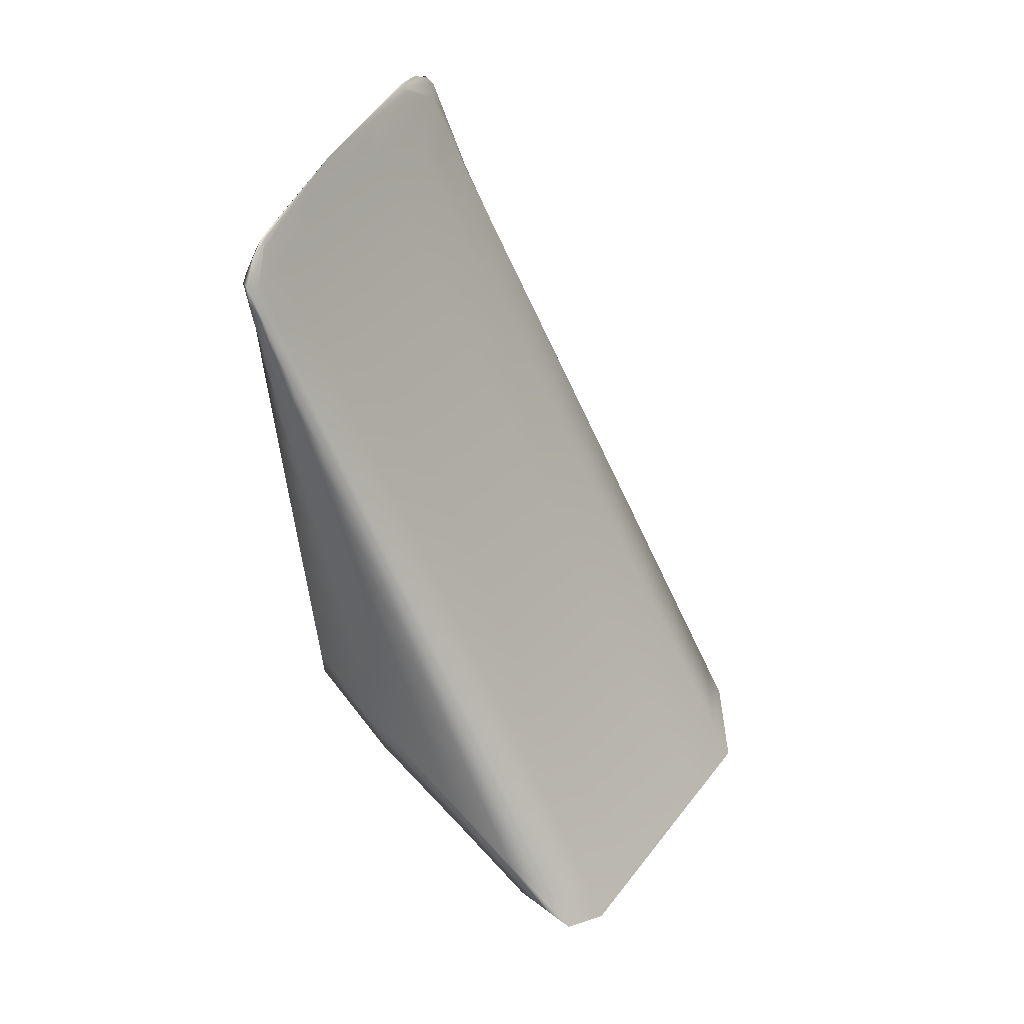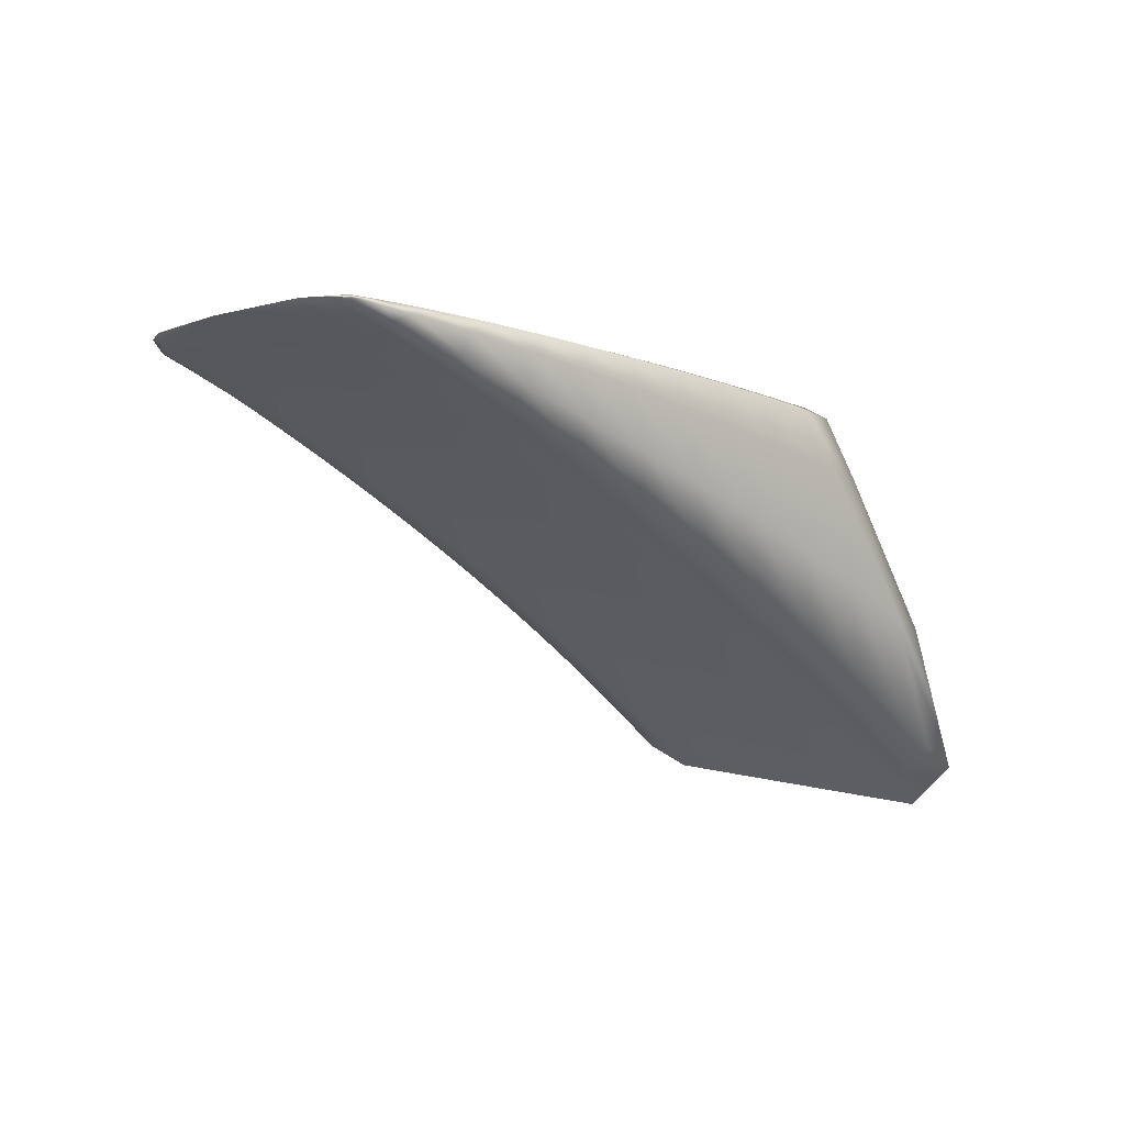
<metadata>
{"format":"obj","ext":"obj","renderer":"f3d","projection":"perspective","resolution":1024,"background":"white","views":[{"elev":-14.0,"azim":81.0,"up":"+Z"},{"elev":66.5,"azim":157.4,"up":"+Z"}]}
</metadata>
<code>
v -4.303 6.672 -2.515
v -3.31 5.816 -1.322
v -3.943 6.368 -1.935
v -3.479 5.581 -2.243
v -3.859 5.783 -2.596
v -3.65 6.063 -2.428
v -4.007 6.443 -3
v -4.208 6.635 -2.309
v -3.876 6.318 -2.822
v -4.054 6.523 -2.59
v -4.171 6.63 -2.799
v -4.288 6.723 -2.438
v -4.127 6.613 -2.725
v -3.944 6.402 -2.956
v -4.124 6.546 -2.182
v -3.805 6.234 -2.689
v -3.976 6.432 -2.456
v -3.808 6.249 -2.193
v -4.035 6.457 -2.057
v -3.894 6.341 -2.323
v -3.729 6.148 -2.558
v -3.697 5.652 -2.456
v -3.9 6.278 -3.087
v -3.758 6.155 -2.948
v -3.821 6.233 -3.078
v -3.867 6.04 -2.897
v -3.724 5.931 -2.761
v -3.791 5.986 -2.867
v -3.767 5.676 -2.528
v -3.543 5.921 -2.565
v -3.69 6.078 -2.82
v -3.618 6 -2.692
v -3.625 5.628 -2.384
v -3.654 5.876 -2.656
v -3.505 5.764 -2.45
v -3.581 5.82 -2.553
v -3.553 5.604 -2.313
v -3.725 5.835 -1.81
v -4.1 5.975 -2.179
v -3.966 5.904 -2.007
v -3.946 5.813 -2.391
v -3.796 5.722 -2.256
v -3.869 5.743 -2.324
v -4.044 5.927 -2.075
v -3.887 5.881 -1.94
v -3.722 5.702 -2.189
v -3.57 5.661 -2.058
v -3.646 5.681 -2.123
v -3.806 5.858 -1.875
v -4.226 6.114 -2.016
v -4.109 6.06 -1.807
v -4.191 6.086 -1.875
v -4.282 6.297 -2.11
v -4.152 6.194 -1.872
v -4.236 6.233 -1.952
v -3.855 5.983 -1.608
v -4.025 6.034 -1.739
v -3.941 6.009 -1.673
v -4.067 6.156 -1.793
v -3.892 6.078 -1.641
v -3.981 6.117 -1.716
v -3.048 5.477 -1.812
v -3.644 6.097 -1.579
v -3.25 5.511 -2.037
v -3.386 5.803 -2.048
v -3.847 6.278 -1.814
v -3.566 5.976 -2.299
v -3.717 6.156 -2.064
v -3.524 5.97 -1.814
v -3.748 6.188 -1.695
v -3.623 6.063 -1.938
v -3.478 5.89 -2.173
v -3.293 5.682 -2.194
v -3.463 5.842 -2.44
v -3.38 5.762 -2.316
v -3.404 5.557 -2.174
v -3.427 5.708 -2.349
v -3.264 5.596 -2.149
v -3.347 5.652 -2.248
v -3.327 5.534 -2.105
v -3.119 5.575 -1.694
v -3.537 6.007 -1.466
v -3.29 5.715 -1.925
v -3.421 5.876 -1.693
v -3.221 5.706 -1.496
v -3.425 5.916 -1.357
v -3.314 5.784 -1.574
v -3.19 5.629 -1.805
v -3.052 5.49 -1.823
v -3.202 5.602 -2.074
v -3.107 5.523 -1.955
v -3.171 5.488 -1.97
v -3.178 5.541 -2.051
v -3.037 5.467 -1.845
v -3.09 5.486 -1.954
v -3.091 5.466 -1.904
v -3.473 5.766 -1.623
v -3.642 5.812 -1.746
v -3.492 5.641 -1.994
v -3.333 5.6 -1.868
v -3.413 5.62 -1.93
v -3.558 5.789 -1.684
v -3.589 5.905 -1.421
v -3.768 5.957 -1.544
v -3.679 5.931 -1.482
v -3.802 6.039 -1.566
v -3.617 5.962 -1.422
v -3.71 6 -1.493
v -3.221 5.696 -1.474
v -3.386 5.743 -1.563
v -3.252 5.581 -1.807
v -3.115 5.561 -1.68
v -3.17 5.562 -1.746
v -3.298 5.721 -1.504
v -3.307 5.804 -1.308
v -3.498 5.879 -1.362
v -3.405 5.854 -1.305
v -3.522 5.923 -1.353
v -3.327 5.831 -1.274
v -3.424 5.884 -1.286
v -3.294 5.8 -1.316
v -3.367 5.872 -1.304
v -3.433 5.911 -1.307
v -3.374 5.865 -1.254
v -3.931 6.238 -1.773
v -3.99 6.413 -1.996
v -4.022 6.303 -1.872
v -3.937 6.097 -1.678
v -3.485 5.656 -2.348
v -3.516 5.593 -2.278
v -3.56 5.695 -2.432
v -3.543 5.792 -2.501
v -3.725 6.152 -2.315
v -3.69 6.106 -2.492
v -3.808 6.24 -2.445
v -3.852 6.295 -2.258
v -3.961 6.416 -2.711
v -3.911 6.36 -2.889
v -4.031 6.503 -2.845
v -4.091 6.568 -2.657
v -4.249 6.679 -2.373
v -4.147 6.63 -2.468
v -4.224 6.723 -2.605
v -4.327 6.767 -2.503
v -4.162 6.658 -2.793
v -4.238 6.655 -2.681
v -3.976 6.444 -3.023
v -4.09 6.488 -2.863
v -3.887 6.329 -2.577
v -3.841 6.276 -2.755
v -4.016 6.478 -2.522
v -4.166 6.591 -2.246
v -4.066 6.536 -2.334
v -3.891 6.346 -2.07
v -3.981 6.441 -2.201
v -4.08 6.502 -2.12
v -3.936 6.386 -2.389
v -3.768 6.191 -2.623
v -3.732 5.664 -2.492
v -3.773 5.809 -2.692
v -3.758 5.959 -2.814
v -3.703 5.771 -2.605
v -3.806 6.237 -2.914
v -3.79 6.194 -3.013
v -3.871 6.318 -3.048
v -3.966 6.348 -3.016
v -3.852 6.271 -3.144
v -3.736 6.056 -2.887
v -3.801 6.125 -3.007
v -3.913 6.193 -2.977
v -3.824 6.013 -2.92
v -3.801 5.688 -2.565
v -3.894 5.935 -2.718
v -3.587 5.989 -2.521
v -3.581 5.96 -2.628
v -3.664 6.072 -2.65
v -3.724 6.117 -2.884
v -3.738 6.155 -2.782
v -3.655 6.039 -2.755
v -3.661 5.64 -2.42
v -3.689 5.903 -2.709
v -3.632 5.733 -2.518
v -3.667 5.988 -2.767
v -3.52 5.849 -2.532
v -3.595 5.919 -2.649
v -3.618 5.848 -2.604
v -3.589 5.616 -2.348
v -3.645 5.745 -1.938
v -3.766 5.846 -1.842
v -3.724 5.767 -2.003
v -3.608 5.671 -2.09
v -4.005 5.916 -2.041
v -3.953 5.832 -2.203
v -3.833 5.732 -2.29
v -3.878 5.81 -2.136
v -3.731 5.652 -2.351
v -3.802 5.672 -2.419
v -3.919 5.82 -2.499
v -3.905 5.753 -2.358
v -4.082 5.939 -2.11
v -4.036 5.943 -2.34
v -3.926 5.892 -1.974
v -3.759 5.712 -2.222
v -3.801 5.788 -2.069
v -3.659 5.633 -2.284
v -3.511 5.594 -2.153
v -3.585 5.613 -2.218
v -3.684 5.691 -2.156
v -3.847 5.869 -1.907
v -4.281 6.497 -2.18
v -4.194 6.214 -1.912
v -4.197 6.432 -2.076
v -4.048 5.991 -1.888
v -4.15 6.073 -1.841
v -4.128 6.016 -1.956
v -4.171 6.085 -2.156
v -4.231 6.099 -1.91
v -4.132 6.099 -1.792
v -4.215 6.127 -1.863
v -4.237 6.172 -2.089
v -4.277 6.252 -1.992
v -4.283 6.468 -2.346
v -3.799 5.918 -1.691
v -3.898 5.996 -1.64
v -3.883 5.943 -1.755
v -4.067 6.047 -1.773
v -3.966 5.967 -1.821
v -3.983 6.022 -1.706
v -4.11 6.175 -1.833
v -4.111 6.368 -1.973
v -4.048 6.071 -1.723
v -3.876 6.014 -1.589
v -3.963 6.042 -1.655
v -4.024 6.136 -1.755
v -3.048 5.487 -1.792
v -3.05 5.456 -1.871
v -3.084 5.468 -1.938
v -3.045 5.46 -1.906
v -3.25 5.542 -2.099
v -3.289 5.522 -2.071
v -3.33 5.58 -2.181
v -3.305 5.624 -2.198
v -3.452 5.883 -1.936
v -3.432 5.846 -2.11
v -3.547 5.973 -2.06
v -3.574 6.017 -1.876
v -3.638 6.062 -2.187
v -3.608 6.02 -2.363
v -3.763 6.202 -2.128
v -3.896 6.323 -1.874
v -3.797 6.25 -1.942
v -3.696 6.143 -1.637
v -3.597 6.057 -1.692
v -3.699 6.154 -1.816
v -3.798 6.233 -1.754
v -3.671 6.11 -2.001
v -3.522 5.933 -2.236
v -3.331 5.736 -2.141
v -3.337 5.722 -2.255
v -3.421 5.821 -2.266
v -3.503 5.881 -2.502
v -3.506 5.905 -2.392
v -3.422 5.802 -2.378
v -3.442 5.569 -2.208
v -3.467 5.736 -2.399
v -3.408 5.618 -2.264
v -3.441 5.78 -2.416
v -3.274 5.639 -2.189
v -3.359 5.71 -2.302
v -3.387 5.68 -2.298
v -3.366 5.546 -2.139
v -3.158 5.63 -1.587
v -3.138 5.587 -1.746
v -3.249 5.703 -1.694
v -3.258 5.738 -1.517
v -3.353 5.793 -1.814
v -3.338 5.759 -1.986
v -3.473 5.923 -1.753
v -3.591 6.052 -1.523
v -3.49 5.961 -1.571
v -3.249 5.746 -1.409
v -3.379 5.864 -1.454
v -3.481 5.961 -1.411
v -3.368 5.83 -1.633
v -3.24 5.672 -1.865
v -3.081 5.532 -1.736
v -3.059 5.485 -1.896
v -3.141 5.568 -1.896
v -3.248 5.642 -2.134
v -3.238 5.652 -2.017
v -3.155 5.563 -2.014
v -3.21 5.499 -2.004
v -3.221 5.569 -2.1
v -3.168 5.504 -2.018
v -3.185 5.569 -2.077
v -3.05 5.491 -1.795
v -3.094 5.5 -1.967
v -3.134 5.513 -2.002
v -3.131 5.477 -1.937
v -3.74 6.107 -1.58
v -3.664 5.981 -1.458
v -3.64 6.042 -1.486
v -3.401 5.681 -1.749
v -3.515 5.777 -1.653
v -3.483 5.702 -1.811
v -3.374 5.61 -1.899
v -3.531 5.651 -2.026
v -3.564 5.723 -1.874
v -3.683 5.823 -1.778
v -3.435 5.575 -2.089
v -3.28 5.537 -1.962
v -3.358 5.556 -2.025
v -3.453 5.63 -1.962
v -3.6 5.8 -1.715
v -3.54 5.846 -1.505
v -3.634 5.918 -1.451
v -3.628 5.87 -1.565
v -3.714 5.894 -1.627
v -3.811 5.97 -1.576
v -3.723 5.944 -1.513
v -3.847 6.059 -1.603
v -3.836 6.172 -1.675
v -3.788 5.986 -1.523
v -3.607 5.93 -1.397
v -3.698 5.958 -1.46
v -3.756 6.02 -1.53
v -3.158 5.625 -1.574
v -3.253 5.71 -1.476
v -3.232 5.639 -1.629
v -3.128 5.553 -1.716
v -3.43 5.755 -1.593
v -3.293 5.591 -1.837
v -3.317 5.659 -1.689
v -3.201 5.519 -1.9
v -3.078 5.524 -1.73
v -3.121 5.501 -1.839
v -3.211 5.571 -1.776
v -3.342 5.732 -1.533
v -3.25 5.741 -1.395
v -3.357 5.841 -1.277
v -3.36 5.798 -1.388
v -3.544 5.892 -1.391
v -3.451 5.821 -1.445
v -3.452 5.866 -1.333
v -3.569 5.942 -1.388
v -3.538 5.976 -1.395
v -3.515 5.902 -1.337
v -3.293 5.796 -1.313
v -3.42 5.874 -1.278
v -3.473 5.904 -1.319
v -3.378 5.878 -1.265
v -3.977 6.27 -1.822
v -3.523 5.675 -2.39
v -3.767 6.196 -2.38
v -3.997 6.46 -2.778
v -4.186 6.677 -2.536
v -4.26 6.77 -2.673
v -4.065 6.546 -2.913
v -3.925 6.373 -2.644
v -4.107 6.583 -2.401
v -3.936 6.393 -2.135
v -4.024 6.488 -2.267
v -3.848 6.285 -2.511
v -3.738 5.79 -2.648
v -3.839 6.278 -2.981
v -3.902 6.359 -3.115
v -3.769 6.09 -2.947
v -3.832 6.158 -3.067
v -3.806 5.828 -2.736
v -3.626 6.031 -2.585
v -3.772 6.196 -2.848
v -3.702 6.114 -2.716
v -3.668 5.752 -2.561
v -3.702 6.022 -2.827
v -3.558 5.884 -2.591
v -3.632 5.953 -2.708
v -3.596 5.714 -2.475
v -3.684 5.756 -1.97
v -3.916 5.821 -2.169
v -3.767 5.662 -2.385
v -3.837 5.682 -2.453
v -3.991 5.843 -2.238
v -3.84 5.799 -2.102
v -3.695 5.642 -2.318
v -3.548 5.604 -2.185
v -3.622 5.623 -2.251
v -3.763 5.777 -2.036
v -4.239 6.465 -2.128
v -4.088 6.004 -1.922
v -4.168 6.028 -1.99
v -4.174 6.113 -1.827
v -4.256 6.141 -1.898
v -4.321 6.529 -2.233
v -3.842 5.931 -1.723
v -4.007 5.979 -1.854
v -3.925 5.955 -1.788
v -4.154 6.4 -2.024
v -4.09 6.085 -1.758
v -3.919 6.028 -1.622
v -4.005 6.057 -1.689
v -4.067 6.335 -1.922
v -3.042 5.45 -1.897
v -3.29 5.561 -2.14
v -3.5 5.928 -1.998
v -3.682 6.107 -2.251
v -3.845 6.298 -2.006
v -3.648 6.106 -1.754
v -3.749 6.202 -1.878
v -3.593 6.018 -2.123
v -3.377 5.779 -2.203
v -3.547 5.947 -2.456
v -3.464 5.863 -2.329
v -3.447 5.637 -2.306
v -3.481 5.815 -2.474
v -3.317 5.675 -2.245
v -3.401 5.745 -2.359
v -3.369 5.599 -2.222
v -3.195 5.659 -1.636
v -3.403 5.838 -1.875
v -3.544 6.009 -1.631
v -3.321 5.817 -1.397
v -3.435 5.912 -1.512
v -3.301 5.748 -1.754
v -3.091 5.527 -1.836
v -3.285 5.694 -2.079
v -3.19 5.609 -1.957
v -3.209 5.523 -2.058
v -3.23 5.604 -2.133
v -3.047 5.467 -1.912
v -3.14 5.535 -2.022
v -3.126 5.486 -1.978
v -3.69 6.074 -1.533
v -3.442 5.691 -1.78
v -3.605 5.734 -1.906
v -3.473 5.584 -2.121
v -3.319 5.546 -1.994
v -3.397 5.565 -2.057
v -3.524 5.713 -1.842
v -3.584 5.858 -1.535
v -3.757 5.906 -1.659
v -3.671 5.882 -1.596
v -3.884 6.205 -1.724
v -3.832 6 -1.556
v -3.653 5.944 -1.428
v -3.743 5.972 -1.491
v -3.788 6.14 -1.627
v -3.188 5.629 -1.6
v -3.359 5.67 -1.719
v -3.241 5.528 -1.931
v -3.08 5.493 -1.808
v -3.161 5.51 -1.87
v -3.274 5.649 -1.659
v -3.313 5.786 -1.361
v -3.496 5.833 -1.475
v -3.406 5.809 -1.417
v -3.59 6.009 -1.44
v -3.561 5.916 -1.367
v -3.372 5.86 -1.25
v -3.468 5.888 -1.307
v -3.486 5.943 -1.35
v -3.153 5.631 -1.554
v -4.089 6.221 -2.58
f 121 2 122 351
f 122 86 123 351
f 123 120 124 351
f 124 119 121 351
f 125 3 126 352
f 126 19 127 352
f 127 61 128 352
f 128 60 125 352
f 129 4 130 353
f 130 37 131 353
f 131 36 132 353
f 132 35 129 353
f 133 6 134 354
f 134 21 135 354
f 135 20 136 354
f 136 18 133 354
f 137 9 138 355
f 138 14 139 355
f 139 13 140 355
f 140 10 137 355
f 141 8 142 356
f 142 10 140 356
f 140 13 143 356
f 143 12 141 356
f 144 12 143 357
f 143 13 145 357
f 145 11 146 357
f 146 1 144 357
f 147 7 148 358
f 148 11 145 358
f 145 13 139 358
f 139 14 147 358
f 149 16 150 359
f 150 9 137 359
f 137 10 151 359
f 151 17 149 359
f 152 15 153 360
f 153 17 151 360
f 151 10 142 360
f 142 8 152 360
f 126 3 154 361
f 154 18 136 361
f 136 20 155 361
f 155 19 126 361
f 156 19 155 362
f 155 20 157 362
f 157 17 153 362
f 153 15 156 362
f 158 16 149 363
f 149 17 157 363
f 157 20 135 363
f 135 21 158 363
f 159 29 160 364
f 160 28 161 364
f 161 27 162 364
f 162 22 159 364
f 138 9 163 365
f 163 24 164 365
f 164 25 165 365
f 165 14 138 365
f 166 7 147 366
f 147 14 165 366
f 165 25 167 366
f 167 23 166 366
f 164 24 168 367
f 168 27 161 367
f 161 28 169 367
f 169 25 164 367
f 170 23 167 368
f 167 25 169 368
f 169 28 171 368
f 171 26 170 368
f 172 5 173 369
f 173 26 171 369
f 171 28 160 369
f 160 29 172 369
f 174 30 175 370
f 175 32 176 370
f 176 21 134 370
f 134 6 174 370
f 177 24 163 371
f 163 9 150 371
f 150 16 178 371
f 178 31 177 371
f 179 31 178 372
f 178 16 158 372
f 158 21 176 372
f 176 32 179 372
f 180 22 162 373
f 162 27 181 373
f 181 34 182 373
f 182 33 180 373
f 168 24 177 374
f 177 31 183 374
f 183 34 181 374
f 181 27 168 374
f 184 35 132 375
f 132 36 185 375
f 185 32 175 375
f 175 30 184 375
f 186 34 183 376
f 183 31 179 376
f 179 32 185 376
f 185 36 186 376
f 187 33 182 377
f 182 34 186 377
f 186 36 131 377
f 131 37 187 377
f 188 38 189 378
f 189 49 190 378
f 190 48 191 378
f 191 47 188 378
f 192 44 193 379
f 193 43 194 379
f 194 42 195 379
f 195 40 192 379
f 159 22 196 380
f 196 42 194 380
f 194 43 197 380
f 197 29 159 380
f 198 5 172 381
f 172 29 197 381
f 197 43 199 381
f 199 41 198 381
f 200 39 201 382
f 201 41 199 382
f 199 43 193 382
f 193 44 200 382
f 202 40 195 383
f 195 42 203 383
f 203 46 204 383
f 204 45 202 383
f 196 22 180 384
f 180 33 205 384
f 205 46 203 384
f 203 42 196 384
f 206 47 191 385
f 191 48 207 385
f 207 37 130 385
f 130 4 206 385
f 208 46 205 386
f 205 33 187 386
f 187 37 207 386
f 207 48 208 386
f 209 45 204 387
f 204 46 208 387
f 208 48 190 387
f 190 49 209 387
f 141 12 210 388
f 210 55 211 388
f 211 54 212 388
f 212 8 141 388
f 192 40 213 389
f 213 51 214 389
f 214 52 215 389
f 215 44 192 389
f 216 39 200 390
f 200 44 215 390
f 215 52 217 390
f 217 50 216 390
f 214 51 218 391
f 218 54 211 391
f 211 55 219 391
f 219 52 214 391
f 220 50 217 392
f 217 52 219 392
f 219 55 221 392
f 221 53 220 392
f 144 1 222 393
f 222 53 221 393
f 221 55 210 393
f 210 12 144 393
f 223 56 224 394
f 224 58 225 394
f 225 49 189 394
f 189 38 223 394
f 226 51 213 395
f 213 40 202 395
f 202 45 227 395
f 227 57 226 395
f 228 57 227 396
f 227 45 209 396
f 209 49 225 396
f 225 58 228 396
f 152 8 212 397
f 212 54 229 397
f 229 59 230 397
f 230 15 152 397
f 218 51 226 398
f 226 57 231 398
f 231 59 229 398
f 229 54 218 398
f 232 60 128 399
f 128 61 233 399
f 233 58 224 399
f 224 56 232 399
f 234 59 231 400
f 231 57 228 400
f 228 58 233 400
f 233 61 234 400
f 156 15 230 401
f 230 59 234 401
f 234 61 127 401
f 127 19 156 401
f 235 62 236 402
f 236 96 237 402
f 237 95 238 402
f 238 94 235 402
f 239 64 240 403
f 240 80 241 403
f 241 79 242 403
f 242 78 239 403
f 243 65 244 404
f 244 72 245 404
f 245 71 246 404
f 246 69 243 404
f 247 67 248 405
f 248 6 133 405
f 133 18 249 405
f 249 68 247 405
f 250 66 251 406
f 251 68 249 406
f 249 18 154 406
f 154 3 250 406
f 252 63 253 407
f 253 69 246 407
f 246 71 254 407
f 254 70 252 407
f 255 70 254 408
f 254 71 256 408
f 256 68 251 408
f 251 66 255 408
f 257 67 247 409
f 247 68 256 409
f 256 71 245 409
f 245 72 257 409
f 258 73 259 410
f 259 75 260 410
f 260 72 244 410
f 244 65 258 410
f 261 30 174 411
f 174 6 248 411
f 248 67 262 411
f 262 74 261 411
f 263 74 262 412
f 262 67 257 412
f 257 72 260 412
f 260 75 263 412
f 264 4 129 413
f 129 35 265 413
f 265 77 266 413
f 266 76 264 413
f 184 30 261 414
f 261 74 267 414
f 267 77 265 414
f 265 35 184 414
f 268 78 242 415
f 242 79 269 415
f 269 75 259 415
f 259 73 268 415
f 270 77 267 416
f 267 74 263 416
f 263 75 269 416
f 269 79 270 416
f 271 76 266 417
f 266 77 270 417
f 270 79 241 417
f 241 80 271 417
f 272 81 273 418
f 273 88 274 418
f 274 87 275 418
f 275 85 272 418
f 276 83 277 419
f 277 65 243 419
f 243 69 278 419
f 278 84 276 419
f 279 82 280 420
f 280 84 278 420
f 278 69 253 420
f 253 63 279 420
f 122 2 281 421
f 281 85 275 421
f 275 87 282 421
f 282 86 122 421
f 283 86 282 422
f 282 87 284 422
f 284 84 280 422
f 280 82 283 422
f 285 83 276 423
f 276 84 284 423
f 284 87 274 423
f 274 88 285 423
f 286 89 287 424
f 287 91 288 424
f 288 88 273 424
f 273 81 286 424
f 289 73 258 425
f 258 65 277 425
f 277 83 290 425
f 290 90 289 425
f 291 90 290 426
f 290 83 285 426
f 285 88 288 426
f 288 91 291 426
f 292 64 239 427
f 239 78 293 427
f 293 93 294 427
f 294 92 292 427
f 268 73 289 428
f 289 90 295 428
f 295 93 293 428
f 293 78 268 428
f 296 94 238 429
f 238 95 297 429
f 297 91 287 429
f 287 89 296 429
f 298 93 295 430
f 295 90 291 430
f 291 91 297 430
f 297 95 298 430
f 299 92 294 431
f 294 93 298 431
f 298 95 237 431
f 237 96 299 431
f 252 70 300 432
f 300 108 301 432
f 301 107 302 432
f 302 63 252 432
f 303 97 304 433
f 304 102 305 433
f 305 101 306 433
f 306 100 303 433
f 188 47 307 434
f 307 99 308 434
f 308 98 309 434
f 309 38 188 434
f 206 4 264 435
f 264 76 310 435
f 310 99 307 435
f 307 47 206 435
f 240 64 311 436
f 311 100 306 436
f 306 101 312 436
f 312 80 240 436
f 271 80 312 437
f 312 101 313 437
f 313 99 310 437
f 310 76 271 437
f 314 98 308 438
f 308 99 313 438
f 313 101 305 438
f 305 102 314 438
f 304 97 315 439
f 315 103 316 439
f 316 105 317 439
f 317 102 304 439
f 223 38 309 440
f 309 98 318 440
f 318 104 319 440
f 319 56 223 440
f 314 102 317 441
f 317 105 320 441
f 320 104 318 441
f 318 98 314 441
f 250 3 125 442
f 125 60 321 442
f 321 106 322 442
f 322 66 250 442
f 232 56 319 443
f 319 104 323 443
f 323 106 321 443
f 321 60 232 443
f 316 103 324 444
f 324 107 301 444
f 301 108 325 444
f 325 105 316 444
f 323 104 320 445
f 320 105 325 445
f 325 108 326 445
f 326 106 323 445
f 255 66 322 446
f 322 106 326 446
f 326 108 300 446
f 300 70 255 446
f 327 109 328 447
f 328 114 329 447
f 329 113 330 447
f 330 112 327 447
f 331 97 303 448
f 303 100 332 448
f 332 111 333 448
f 333 110 331 448
f 311 64 292 449
f 292 92 334 449
f 334 111 332 449
f 332 100 311 449
f 335 112 330 450
f 330 113 336 450
f 336 96 236 450
f 236 62 335 450
f 337 111 334 451
f 334 92 299 451
f 299 96 336 451
f 336 113 337 451
f 338 110 333 452
f 333 111 337 452
f 337 113 329 452
f 329 114 338 452
f 339 115 340 453
f 340 117 341 453
f 341 114 328 453
f 328 109 339 453
f 342 103 315 454
f 315 97 331 454
f 331 110 343 454
f 343 116 342 454
f 344 116 343 455
f 343 110 338 455
f 338 114 341 455
f 341 117 344 455
f 279 63 302 456
f 302 107 345 456
f 345 118 346 456
f 346 82 279 456
f 324 103 342 457
f 342 116 347 457
f 347 118 345 457
f 345 107 324 457
f 348 119 124 458
f 124 120 349 458
f 349 117 340 458
f 340 115 348 458
f 350 118 347 459
f 347 116 344 459
f 344 117 349 459
f 349 120 350 459
f 283 82 346 460
f 346 118 350 460
f 350 120 123 460
f 123 86 283 460
f 121 119 348 461
f 348 115 339 461
f 339 109 327 461
f 327 112 335 461
f 335 62 235 461
f 235 94 296 461
f 296 89 286 461
f 286 81 272 461
f 272 85 281 461
f 281 2 121 461
f 146 11 148 462
f 148 7 166 462
f 166 23 170 462
f 170 26 173 462
f 173 5 198 462
f 198 41 201 462
f 201 39 216 462
f 216 50 220 462
f 220 53 222 462
f 222 1 146 462

</code>
